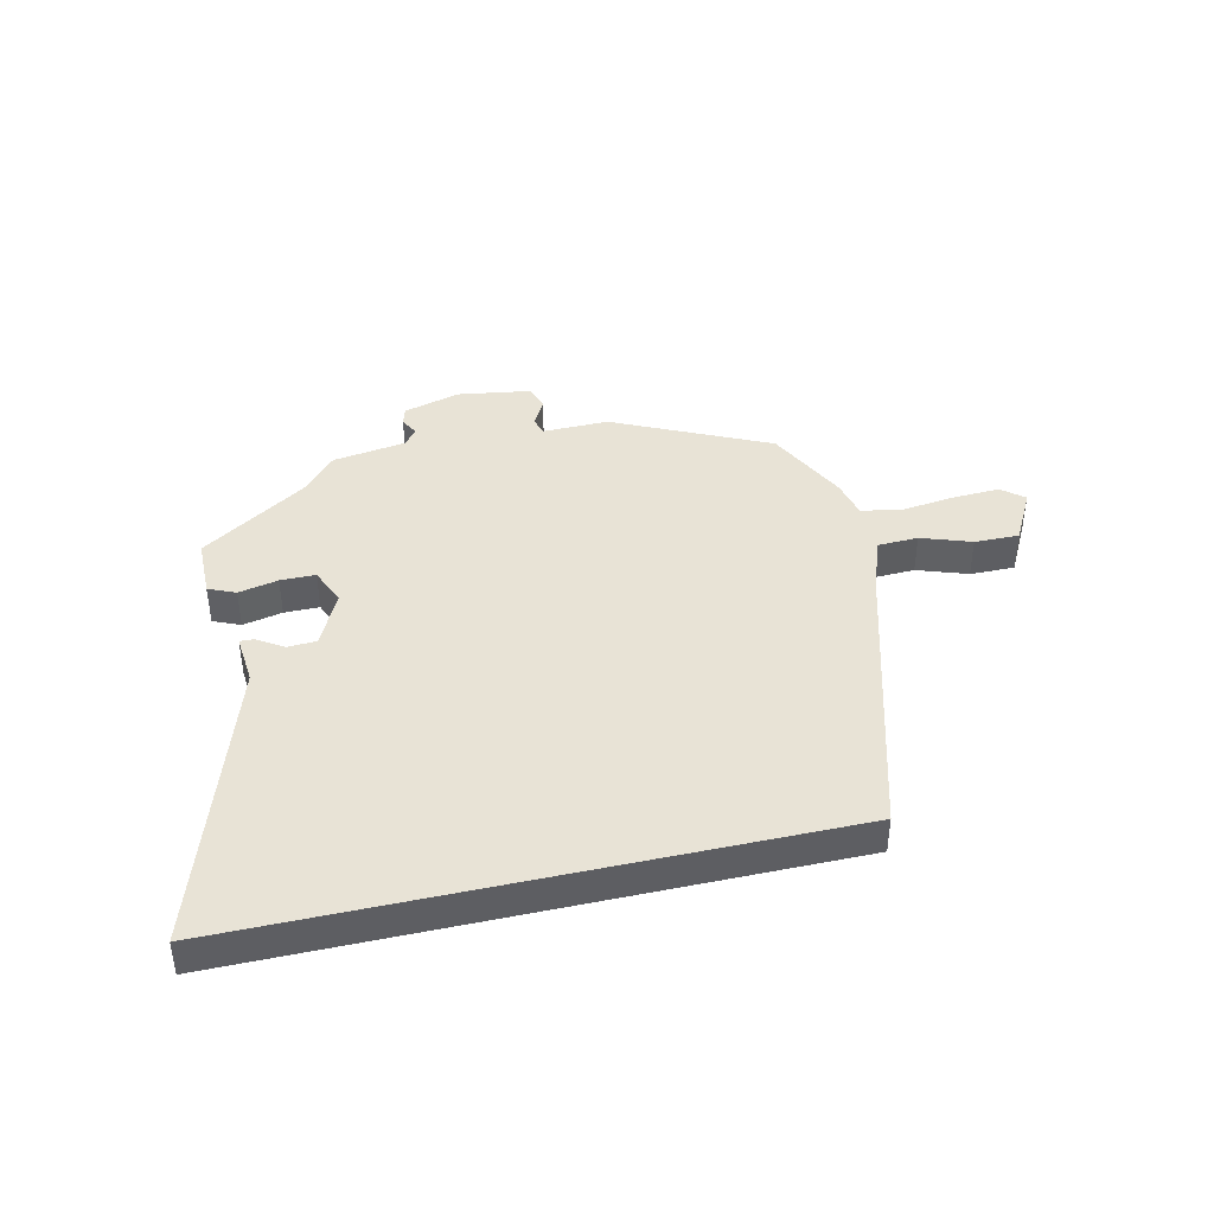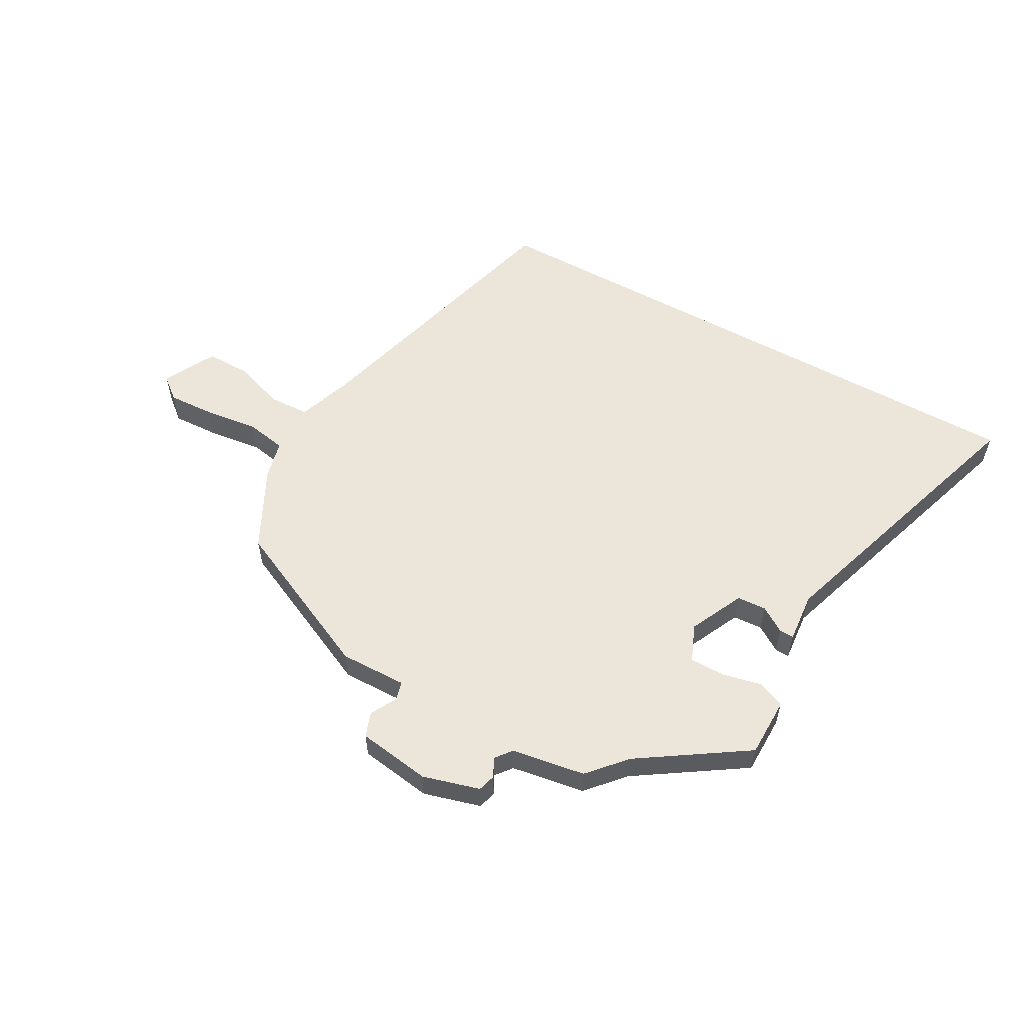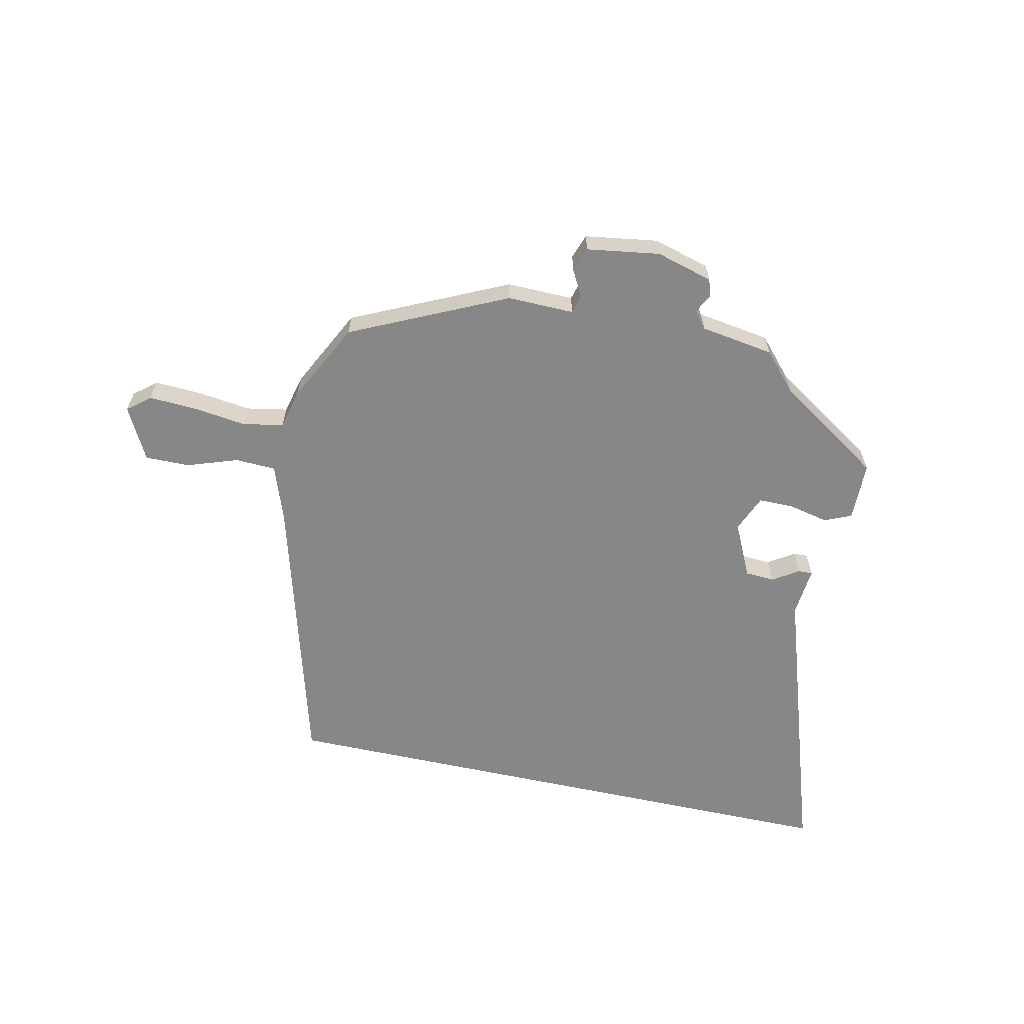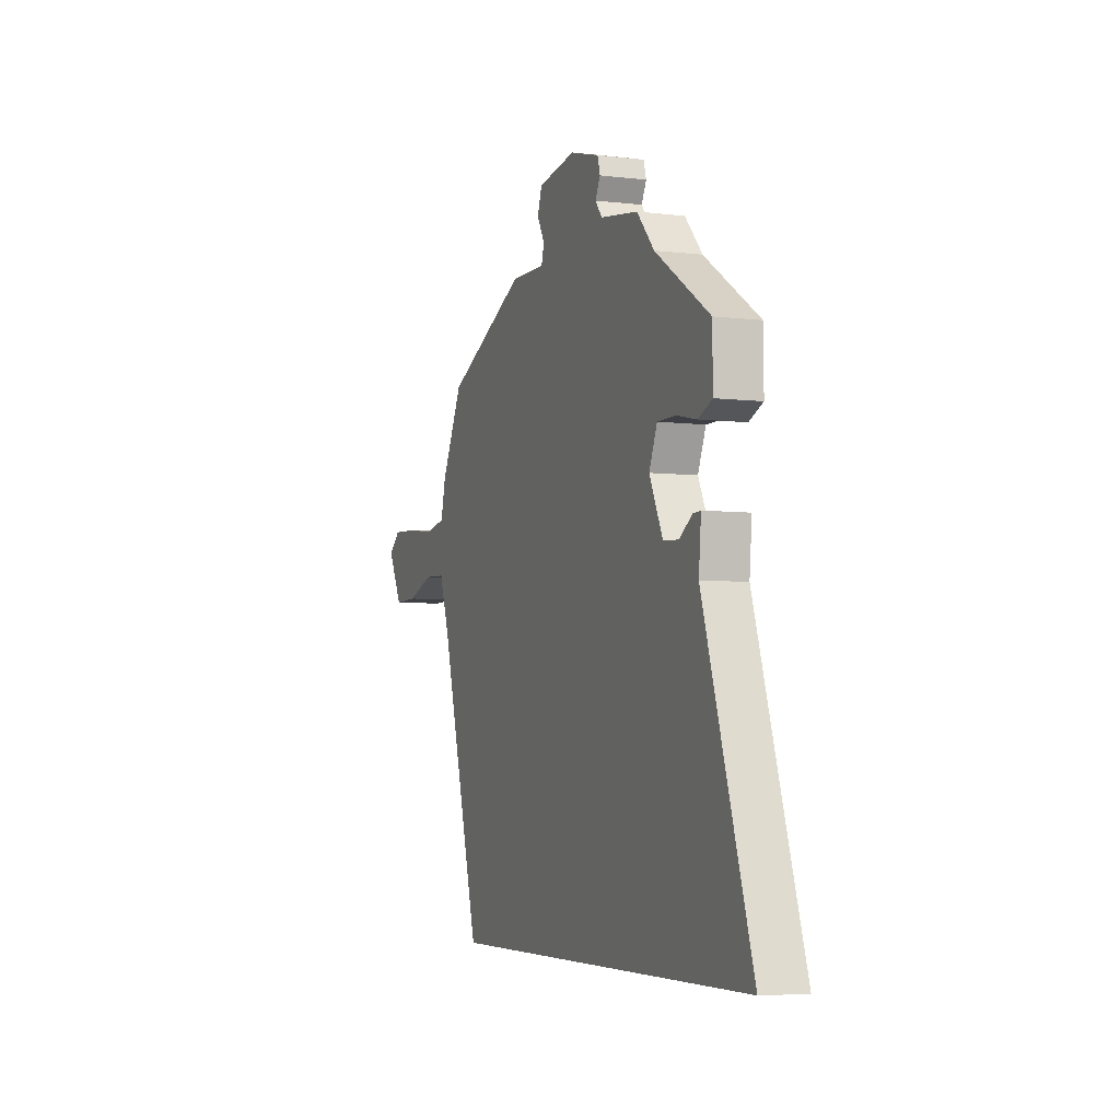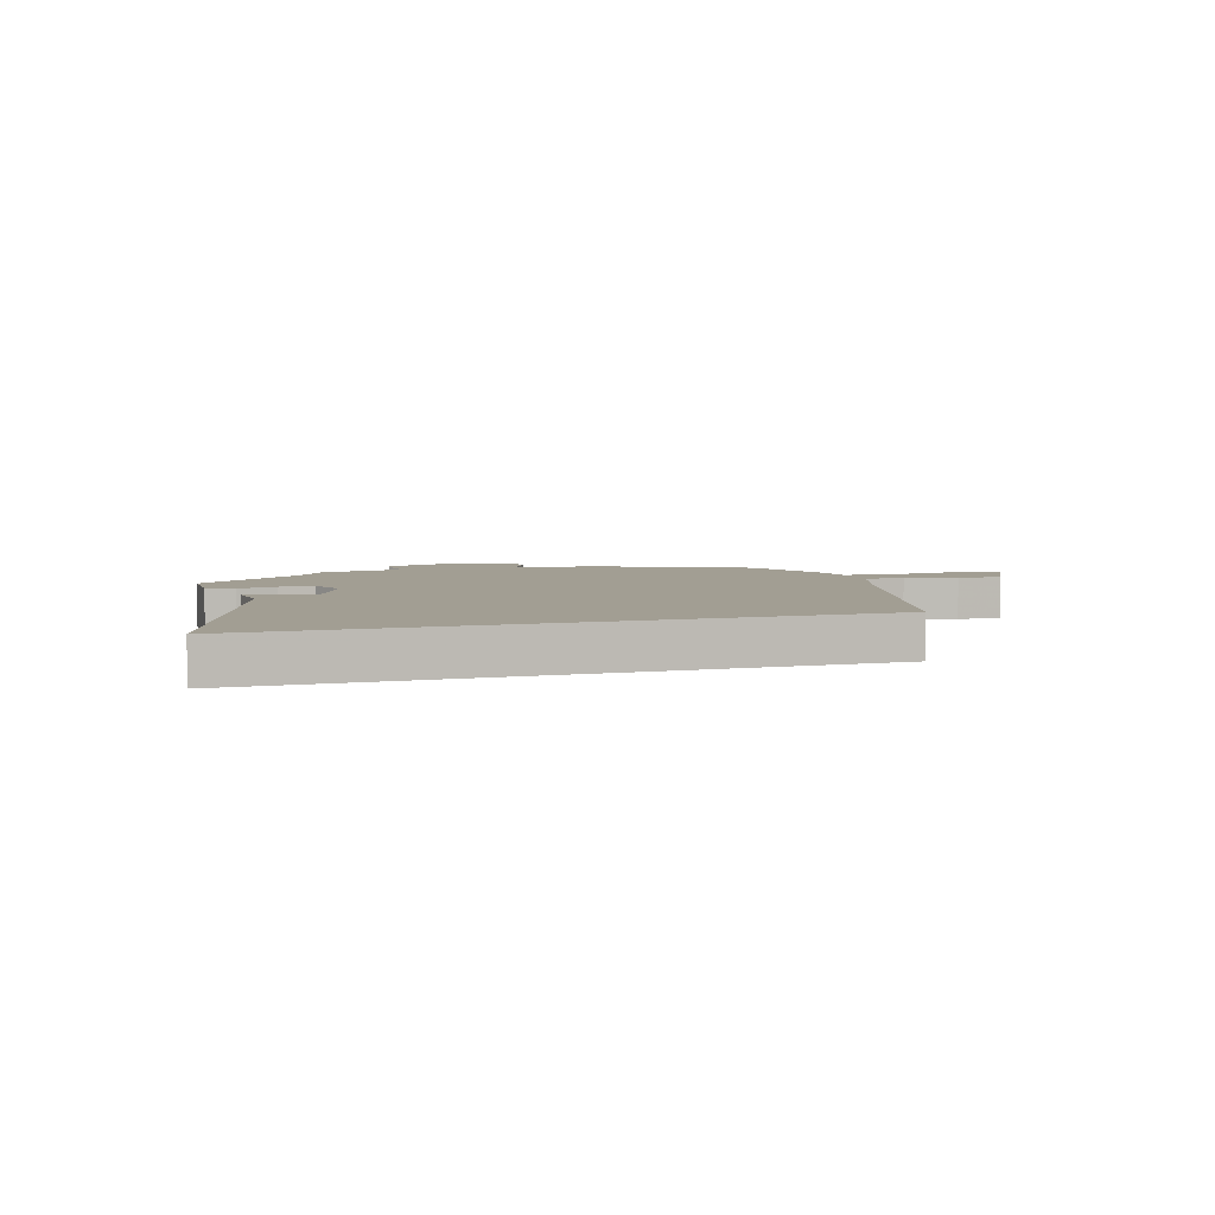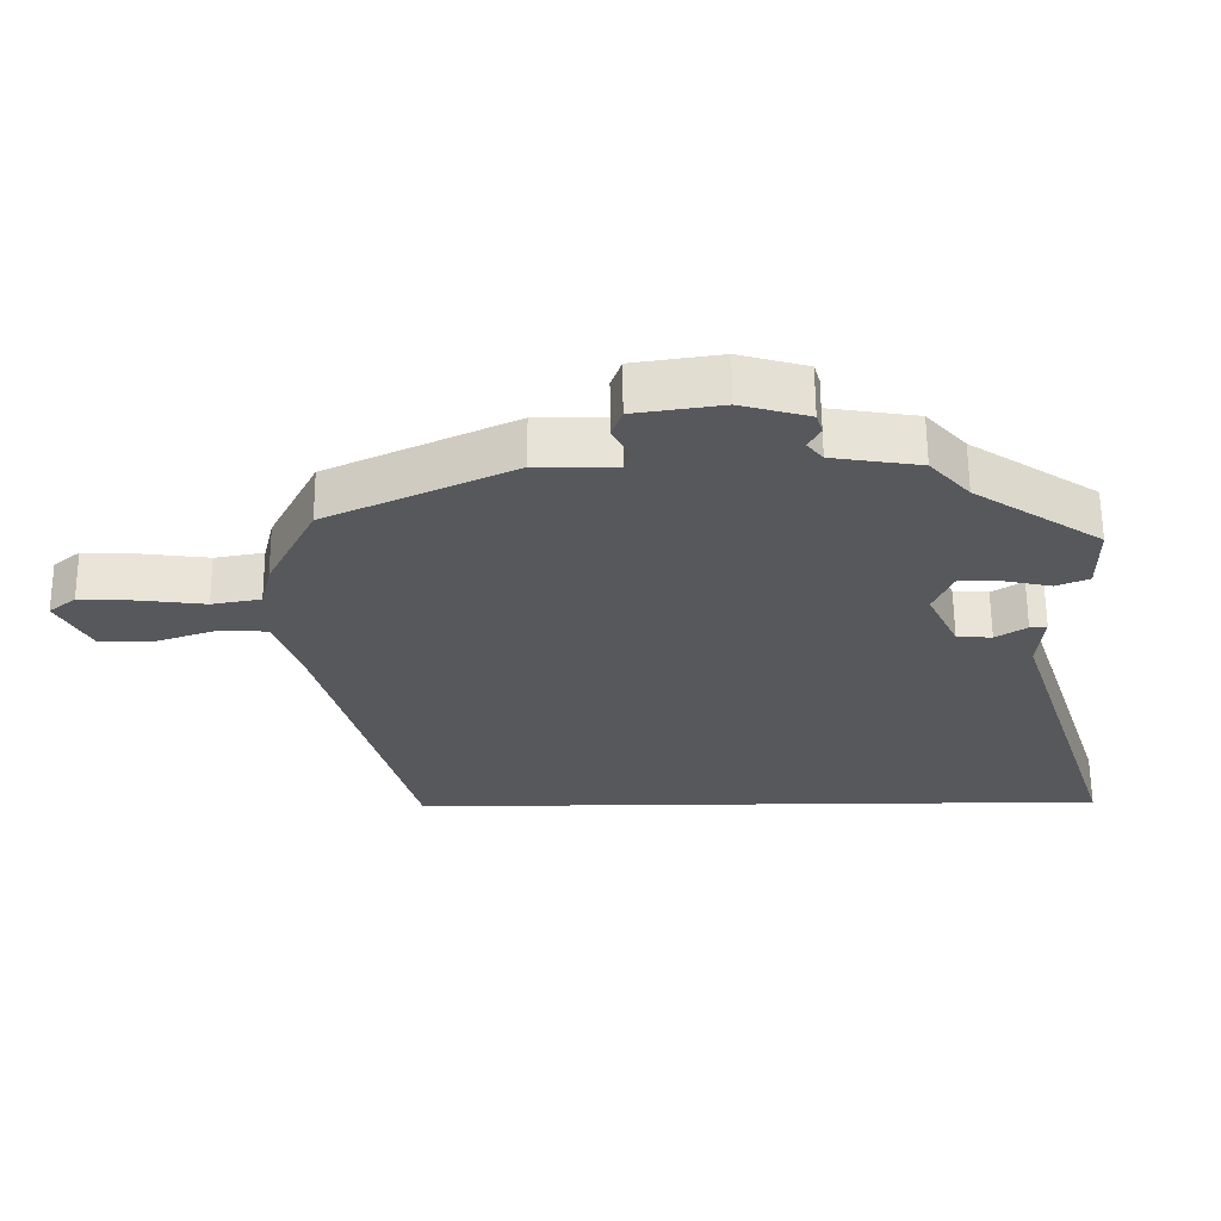
<metadata>
{"format":"obj","ext":"obj","renderer":"f3d","projection":"perspective","resolution":1024,"background":"white","views":[{"elev":41.7,"azim":167.2,"up":"+Y"},{"elev":56.6,"azim":29.0,"up":"+Y"},{"elev":-62.6,"azim":-12.3,"up":"+Y"},{"elev":-5.2,"azim":69.2,"up":"+Z"},{"elev":5.1,"azim":162.5,"up":"+Y"},{"elev":62.2,"azim":-0.4,"up":"+Z"}]}
</metadata>
<code>
v 0.656 0.07 -0.5
v -0.375 0.07 -0.5
v -0.511 0.07 -0.009
v -0.545 0.07 0.088
v -0.616 0.07 0.091
v -0.703 0.07 0.061
v -0.781 0.07 0.06
v -0.829 0.07 0.151
v -0.79 0.07 0.183
v -0.708 0.07 0.179
v -0.615 0.07 0.167
v -0.544 0.07 0.18
v -0.528 0.07 0.247
v -0.457 0.07 0.388
v -0.187 0.07 0.514
v -0.071 0.07 0.512
v -0.062 0.07 0.544
v -0.087 0.07 0.59
v -0.072 0.07 0.633
v 0.055 0.07 0.652
v 0.154 0.07 0.624
v 0.163 0.07 0.593
v 0.146 0.07 0.561
v 0.169 0.07 0.532
v 0.297 0.07 0.512
v 0.355 0.07 0.447
v 0.539 0.07 0.326
v 0.54 0.07 0.223
v 0.493 0.07 0.203
v 0.424 0.07 0.218
v 0.363 0.07 0.218
v 0.336 0.07 0.154
v 0.381 0.07 0.06
v 0.432 0.07 0.057
v 0.477 0.07 0.086
v 0.502 0.07 0.087
v 0.494 0.07 0
v 0.656 0 -0.5
v -0.375 0 -0.5
v -0.511 0 -0.009
v -0.545 0 0.088
v -0.616 0 0.091
v -0.703 0 0.061
v -0.781 0 0.06
v -0.829 0 0.151
v -0.79 0 0.183
v -0.708 0 0.179
v -0.615 0 0.167
v -0.544 0 0.18
v -0.528 0 0.247
v -0.457 0 0.388
v -0.187 0 0.514
v -0.071 0 0.512
v -0.062 0 0.544
v -0.087 0 0.59
v -0.072 0 0.633
v 0.055 0 0.652
v 0.154 0 0.624
v 0.163 0 0.593
v 0.146 0 0.561
v 0.169 0 0.532
v 0.297 0 0.512
v 0.355 0 0.447
v 0.539 0 0.326
v 0.54 0 0.223
v 0.493 0 0.203
v 0.424 0 0.218
v 0.363 0 0.218
v 0.336 0 0.154
v 0.381 0 0.06
v 0.432 0 0.057
v 0.477 0 0.086
v 0.502 0 0.087
v 0.494 0 0
f 34 35 36 37
f 33 34 37 1
f 27 28 29 30
f 26 27 30 31
f 24 25 26 31
f 23 24 31 32
f 21 22 23
f 20 21 23
f 17 18 19 20
f 16 17 20 23
f 13 14 15 16
f 12 13 16 23
f 8 9 10 11
f 6 7 8 11
f 5 6 11 12
f 4 5 12 23
f 33 1 2 3
f 32 33 3 4
f 4 23 32
f 74 73 72 71
f 38 74 71 70
f 67 66 65 64
f 68 67 64 63
f 68 63 62 61
f 69 68 61 60
f 60 59 58
f 60 58 57
f 57 56 55 54
f 60 57 54 53
f 53 52 51 50
f 60 53 50 49
f 48 47 46 45
f 48 45 44 43
f 49 48 43 42
f 60 49 42 41
f 40 39 38 70
f 41 40 70 69
f 69 60 41
f 1 38 39 2
f 2 39 40 3
f 3 40 41 4
f 4 41 42 5
f 5 42 43 6
f 6 43 44 7
f 7 44 45 8
f 8 45 46 9
f 9 46 47 10
f 10 47 48 11
f 11 48 49 12
f 12 49 50 13
f 13 50 51 14
f 14 51 52 15
f 15 52 53 16
f 16 53 54 17
f 17 54 55 18
f 18 55 56 19
f 19 56 57 20
f 20 57 58 21
f 21 58 59 22
f 22 59 60 23
f 23 60 61 24
f 24 61 62 25
f 25 62 63 26
f 26 63 64 27
f 27 64 65 28
f 28 65 66 29
f 29 66 67 30
f 30 67 68 31
f 31 68 69 32
f 32 69 70 33
f 33 70 71 34
f 34 71 72 35
f 35 72 73 36
f 36 73 74 37
f 37 74 38 1

</code>
